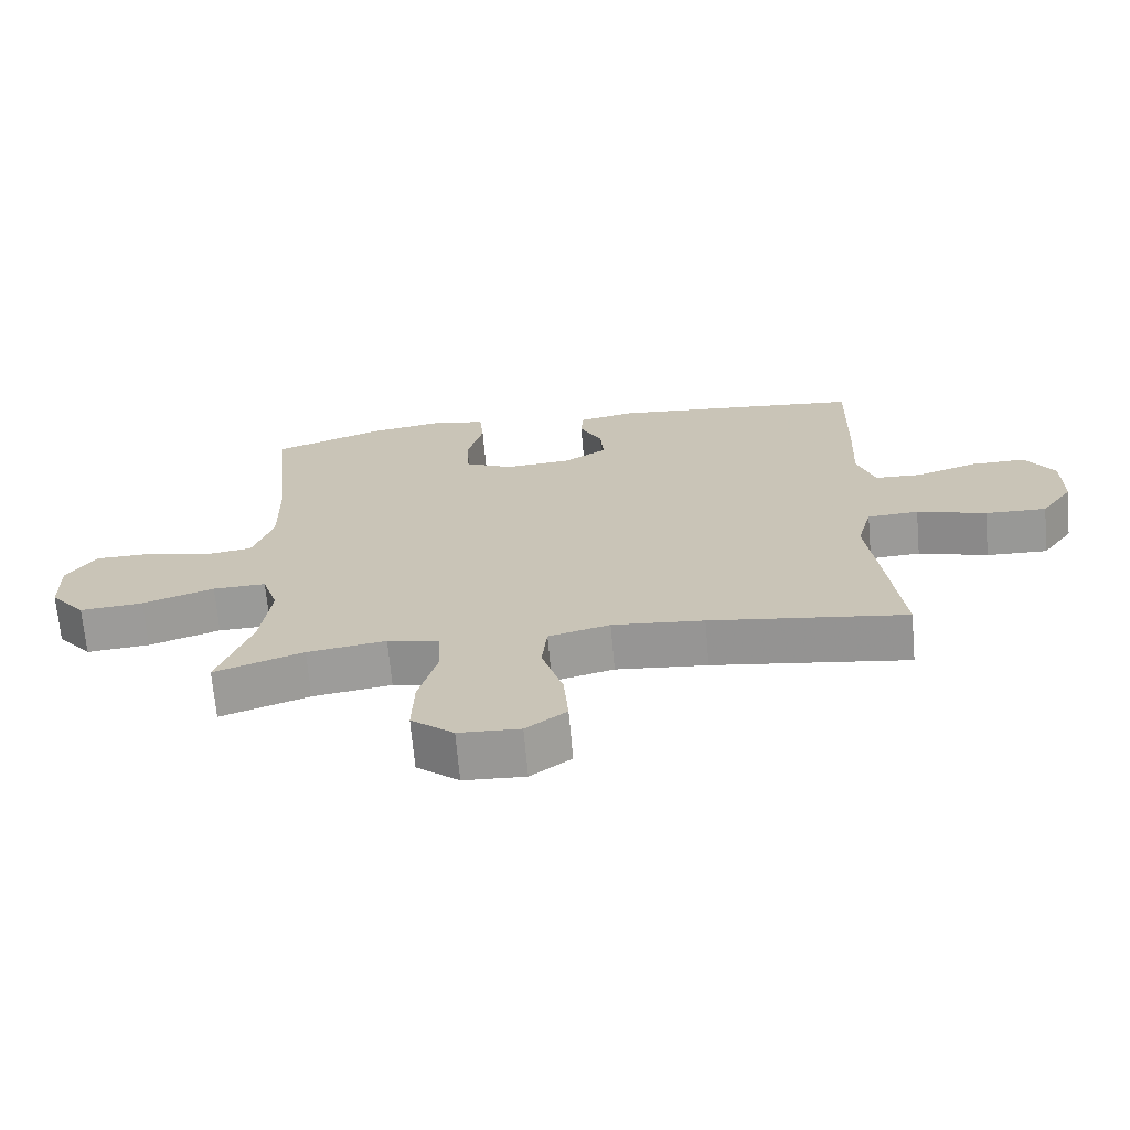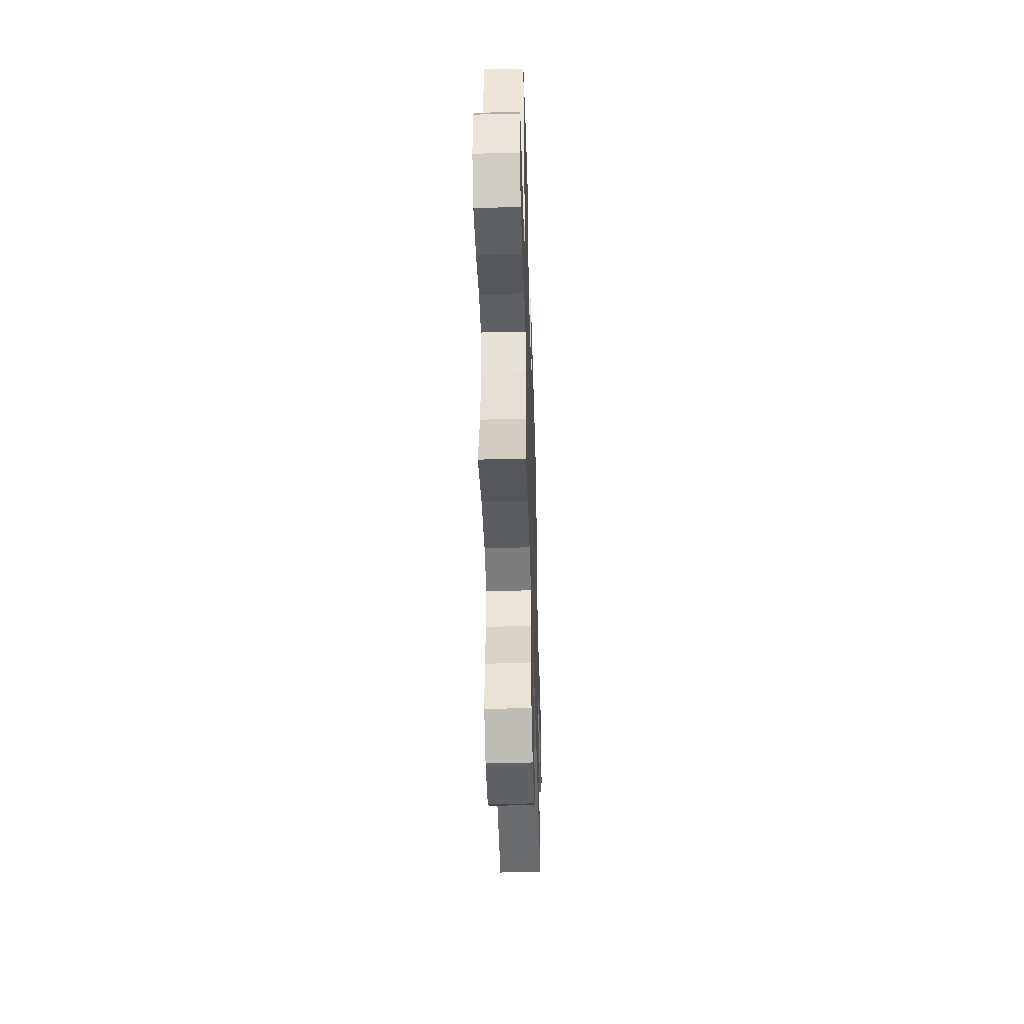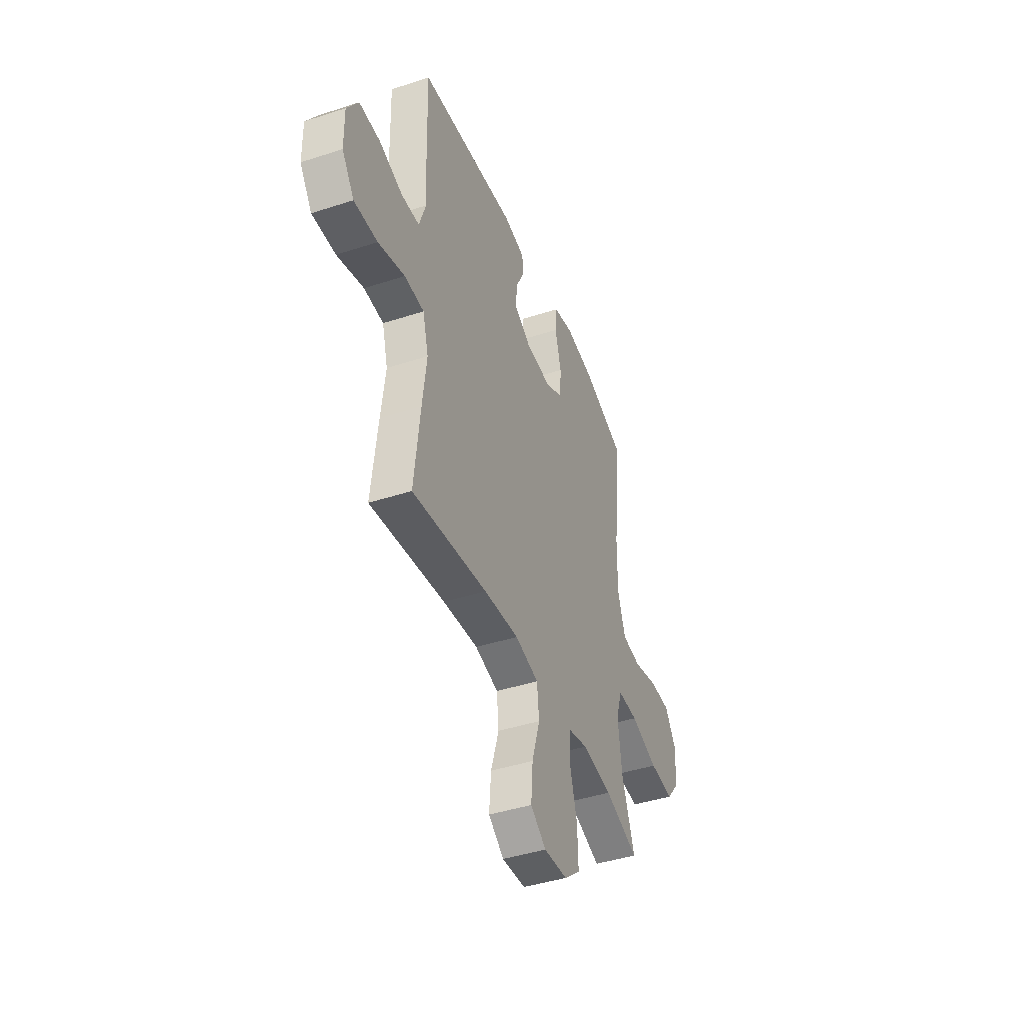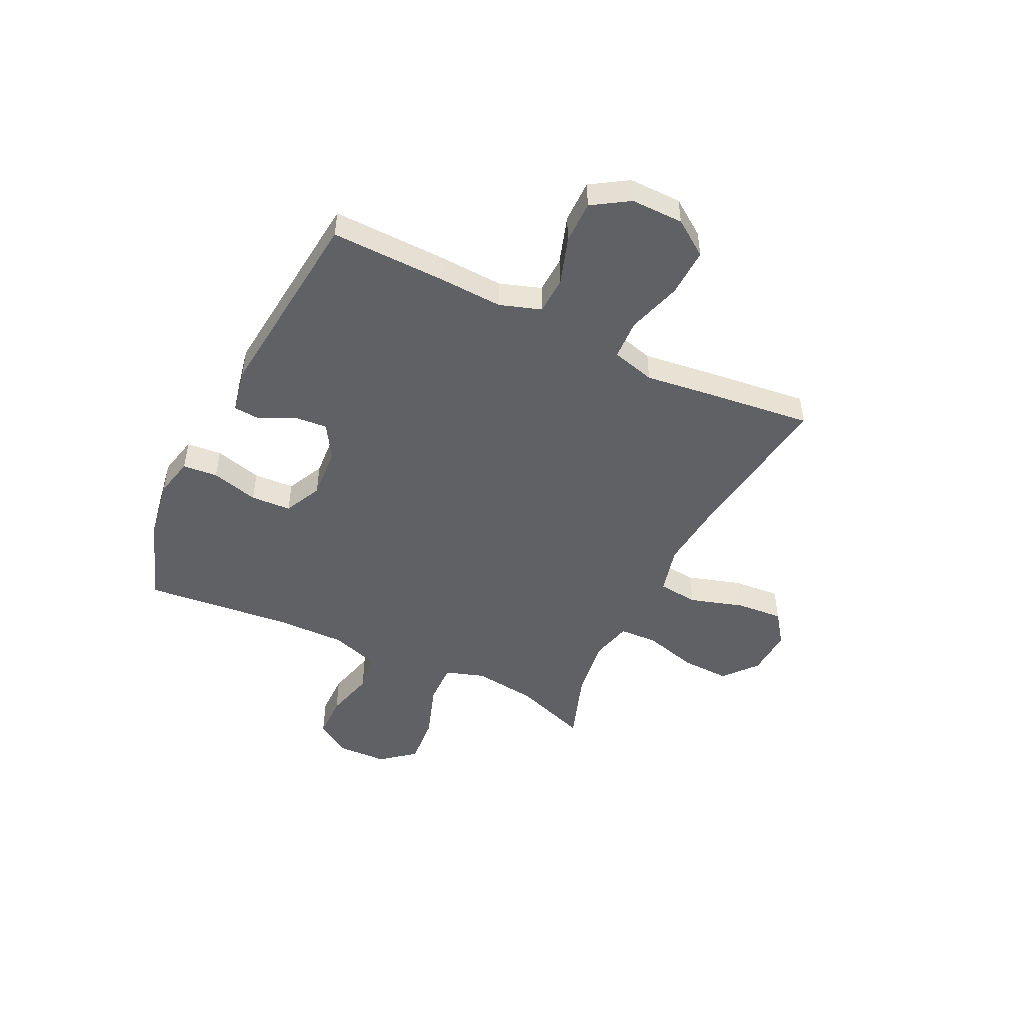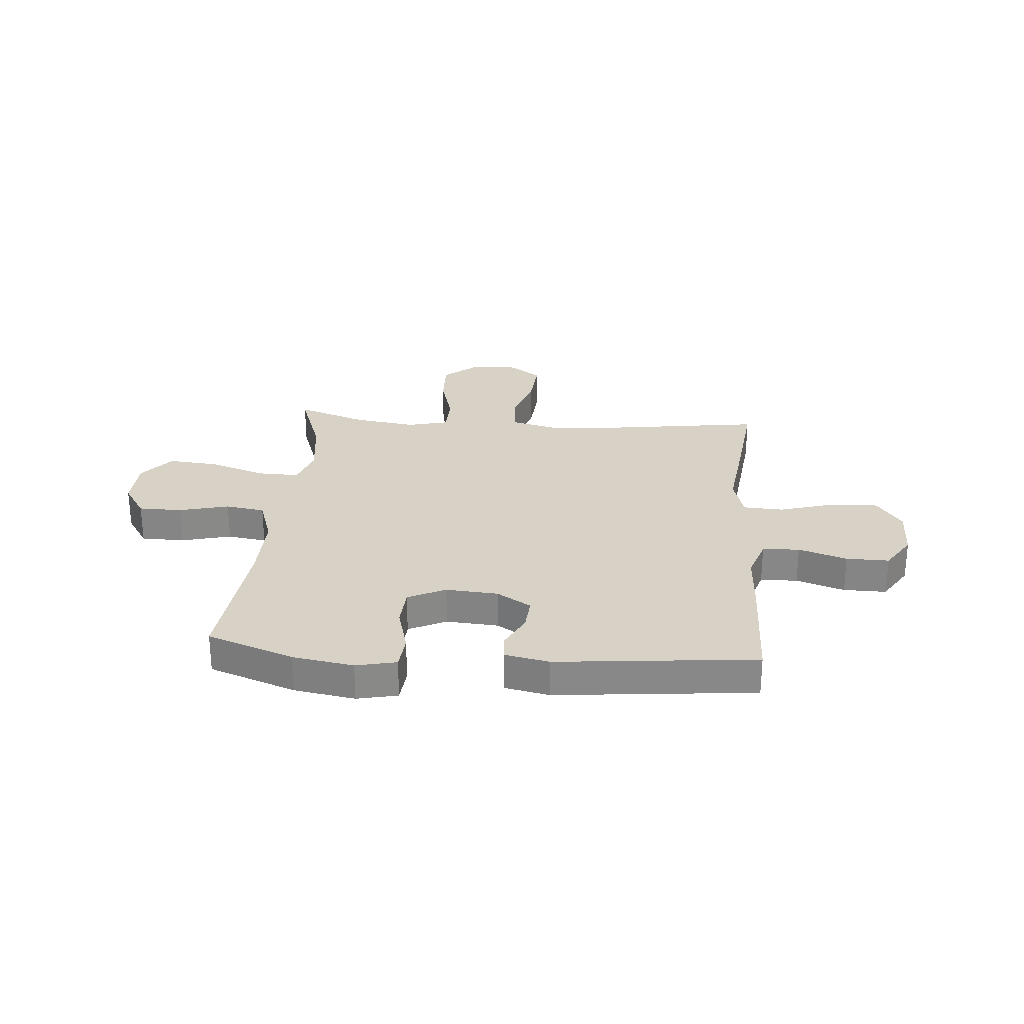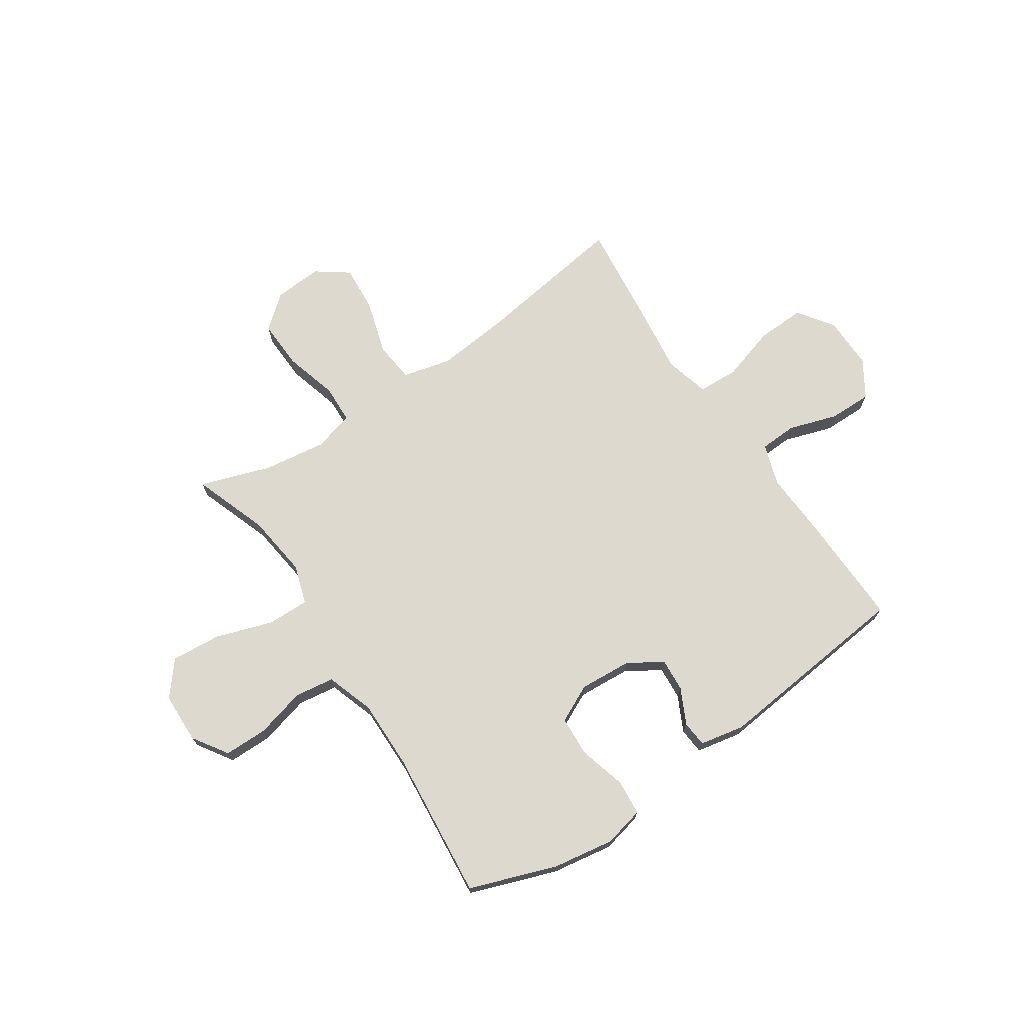
<metadata>
{"format":"obj","ext":"obj","renderer":"f3d","projection":"perspective","resolution":1024,"background":"white","views":[{"elev":-68.9,"azim":5.1,"up":"+Z"},{"elev":-45.3,"azim":-88.3,"up":"+Z"},{"elev":-42.9,"azim":111.2,"up":"+Z"},{"elev":-48.4,"azim":64.1,"up":"+Y"},{"elev":27.4,"azim":4.6,"up":"+Y"},{"elev":71.6,"azim":-34.0,"up":"+Y"}]}
</metadata>
<code>
v -0.5 0.07 0.5
v -0.337 0.07 0.559
v -0.222 0.07 0.578
v -0.146 0.07 0.561
v -0.14 0.07 0.495
v -0.164 0.07 0.406
v -0.16 0.07 0.33
v -0.089 0.07 0.296
v 0.009 0.07 0.303
v 0.074 0.07 0.343
v 0.069 0.07 0.406
v 0.036 0.07 0.472
v 0.04 0.07 0.521
v 0.124 0.07 0.538
v 0.5 0.07 0.5
v 0.495 0.07 0.284
v 0.489 0.07 0.163
v 0.515 0.07 0.085
v 0.585 0.07 0.082
v 0.676 0.07 0.112
v 0.757 0.07 0.113
v 0.801 0.07 0.044
v 0.8 0.07 -0.055
v 0.753 0.07 -0.122
v 0.662 0.07 -0.119
v 0.559 0.07 -0.088
v 0.483 0.07 -0.092
v 0.461 0.07 -0.174
v 0.477 0.07 -0.301
v 0.5 0.07 -0.5
v 0.209 0.07 -0.459
v 0.073 0.07 -0.446
v -0.018 0.07 -0.469
v -0.026 0.07 -0.545
v 0.005 0.07 -0.646
v 0.012 0.07 -0.735
v -0.048 0.07 -0.779
v -0.139 0.07 -0.774
v -0.202 0.07 -0.722
v -0.199 0.07 -0.63
v -0.171 0.07 -0.529
v -0.174 0.07 -0.456
v -0.251 0.07 -0.437
v -0.368 0.07 -0.454
v -0.5 0.07 -0.5
v -0.45 0.07 -0.359
v -0.435 0.07 -0.24
v -0.459 0.07 -0.166
v -0.538 0.07 -0.168
v -0.644 0.07 -0.204
v -0.738 0.07 -0.212
v -0.79 0.07 -0.149
v -0.793 0.07 -0.054
v -0.75 0.07 0.012
v -0.668 0.07 0.013
v -0.574 0.07 -0.011
v -0.5 0.07 0
v -0.47 0.07 0.09
v -0.472 0.07 0.222
v -0.5 0 0.5
v -0.337 0 0.559
v -0.222 0 0.578
v -0.146 0 0.561
v -0.14 0 0.495
v -0.164 0 0.406
v -0.16 0 0.33
v -0.089 0 0.296
v 0.009 0 0.303
v 0.074 0 0.343
v 0.069 0 0.406
v 0.036 0 0.472
v 0.04 0 0.521
v 0.124 0 0.538
v 0.5 0 0.5
v 0.495 0 0.284
v 0.489 0 0.163
v 0.515 0 0.085
v 0.585 0 0.082
v 0.676 0 0.112
v 0.757 0 0.113
v 0.801 0 0.044
v 0.8 0 -0.055
v 0.753 0 -0.122
v 0.662 0 -0.119
v 0.559 0 -0.088
v 0.483 0 -0.092
v 0.461 0 -0.174
v 0.477 0 -0.301
v 0.5 0 -0.5
v 0.209 0 -0.459
v 0.073 0 -0.446
v -0.018 0 -0.469
v -0.026 0 -0.545
v 0.005 0 -0.646
v 0.012 0 -0.735
v -0.048 0 -0.779
v -0.139 0 -0.774
v -0.202 0 -0.722
v -0.199 0 -0.63
v -0.171 0 -0.529
v -0.174 0 -0.456
v -0.251 0 -0.437
v -0.368 0 -0.454
v -0.5 0 -0.5
v -0.45 0 -0.359
v -0.435 0 -0.24
v -0.459 0 -0.166
v -0.538 0 -0.168
v -0.644 0 -0.204
v -0.738 0 -0.212
v -0.79 0 -0.149
v -0.793 0 -0.054
v -0.75 0 0.012
v -0.668 0 0.013
v -0.574 0 -0.011
v -0.5 0 0
v -0.47 0 0.09
v -0.472 0 0.222
f 54 55 56
f 53 54 56
f 52 53 56
f 51 52 56
f 50 51 56
f 49 50 56
f 48 49 56 57
f 47 48 57 58
f 44 45 46
f 43 44 46 47
f 47 58 59
f 43 47 59
f 42 43 59
f 39 40 41
f 38 39 41
f 37 38 41
f 36 37 41
f 35 36 41
f 34 35 41
f 33 34 41 42
f 28 29 30 31
f 27 28 31 32
f 24 25 26
f 23 24 26
f 22 23 26
f 21 22 26
f 20 21 26
f 19 20 26
f 18 19 26 27
f 33 42 59
f 32 33 59
f 27 32 59
f 18 27 59
f 17 18 59
f 15 16 17
f 14 15 17
f 13 14 17
f 12 13 17
f 11 12 17
f 4 5 6
f 3 4 6
f 2 3 6
f 1 2 6
f 59 1 6
f 59 6 7
f 10 11 17
f 9 10 17
f 8 9 17 59
f 7 8 59
f 115 114 113
f 115 113 112
f 115 112 111
f 115 111 110
f 115 110 109
f 115 109 108
f 116 115 108 107
f 117 116 107 106
f 105 104 103
f 106 105 103 102
f 118 117 106
f 118 106 102
f 118 102 101
f 100 99 98
f 100 98 97
f 100 97 96
f 100 96 95
f 100 95 94
f 100 94 93
f 101 100 93 92
f 90 89 88 87
f 91 90 87 86
f 85 84 83
f 85 83 82
f 85 82 81
f 85 81 80
f 85 80 79
f 85 79 78
f 86 85 78 77
f 118 101 92
f 118 92 91
f 118 91 86
f 118 86 77
f 118 77 76
f 76 75 74
f 76 74 73
f 76 73 72
f 76 72 71
f 76 71 70
f 65 64 63
f 65 63 62
f 65 62 61
f 65 61 60
f 65 60 118
f 66 65 118
f 76 70 69
f 76 69 68
f 118 76 68 67
f 118 67 66
f 1 60 61 2
f 2 61 62 3
f 3 62 63 4
f 4 63 64 5
f 5 64 65 6
f 6 65 66 7
f 7 66 67 8
f 8 67 68 9
f 9 68 69 10
f 10 69 70 11
f 11 70 71 12
f 12 71 72 13
f 13 72 73 14
f 14 73 74 15
f 15 74 75 16
f 16 75 76 17
f 17 76 77 18
f 18 77 78 19
f 19 78 79 20
f 20 79 80 21
f 21 80 81 22
f 22 81 82 23
f 23 82 83 24
f 24 83 84 25
f 25 84 85 26
f 26 85 86 27
f 27 86 87 28
f 28 87 88 29
f 29 88 89 30
f 30 89 90 31
f 31 90 91 32
f 32 91 92 33
f 33 92 93 34
f 34 93 94 35
f 35 94 95 36
f 36 95 96 37
f 37 96 97 38
f 38 97 98 39
f 39 98 99 40
f 40 99 100 41
f 41 100 101 42
f 42 101 102 43
f 43 102 103 44
f 44 103 104 45
f 45 104 105 46
f 46 105 106 47
f 47 106 107 48
f 48 107 108 49
f 49 108 109 50
f 50 109 110 51
f 51 110 111 52
f 52 111 112 53
f 53 112 113 54
f 54 113 114 55
f 55 114 115 56
f 56 115 116 57
f 57 116 117 58
f 58 117 118 59
f 59 118 60 1

</code>
